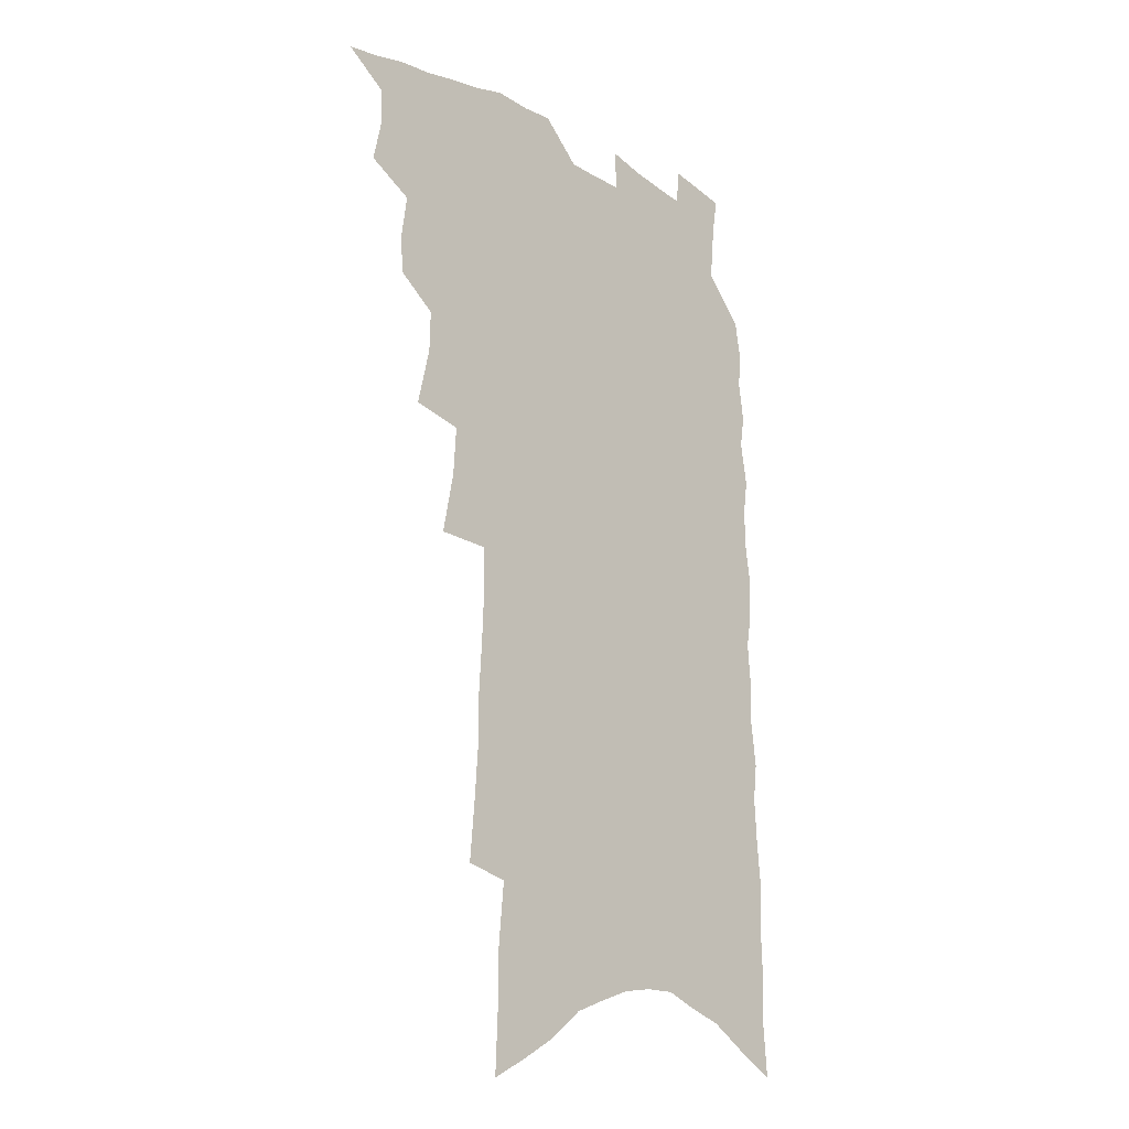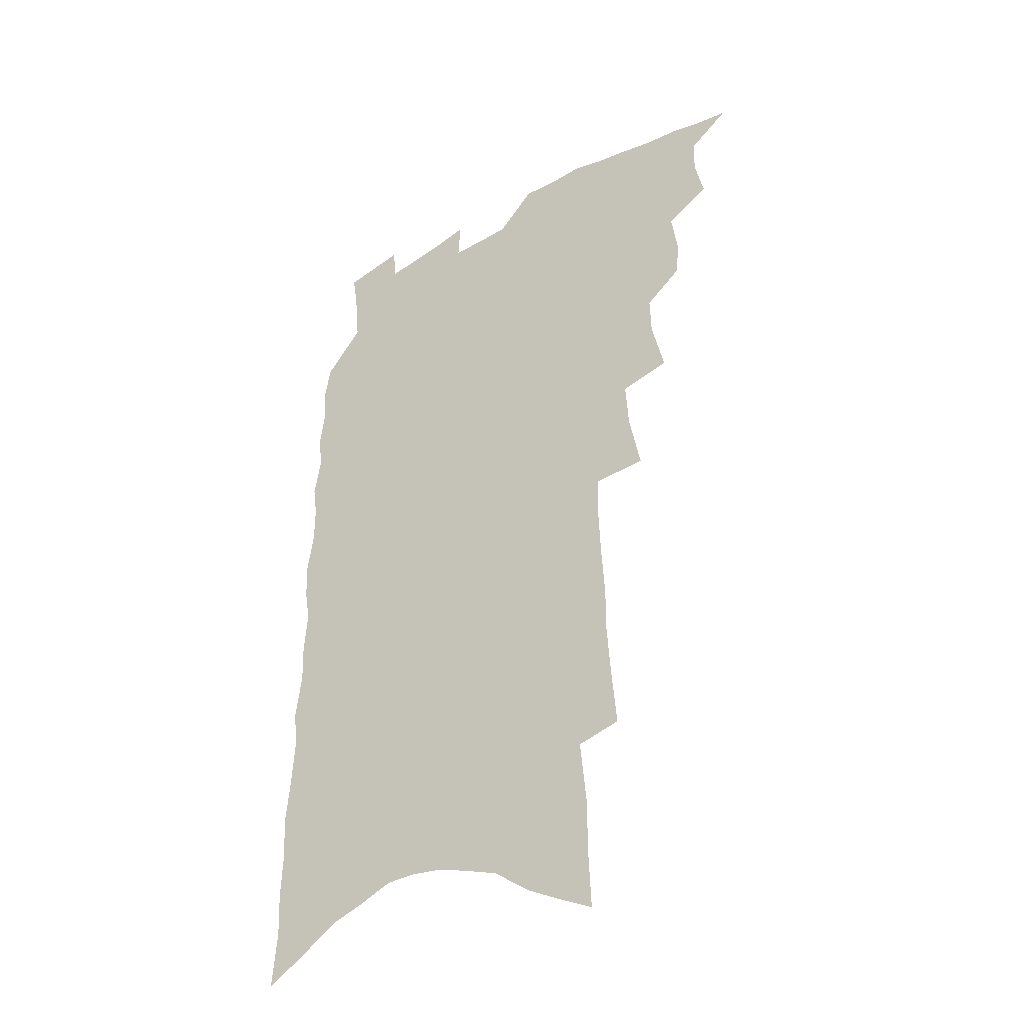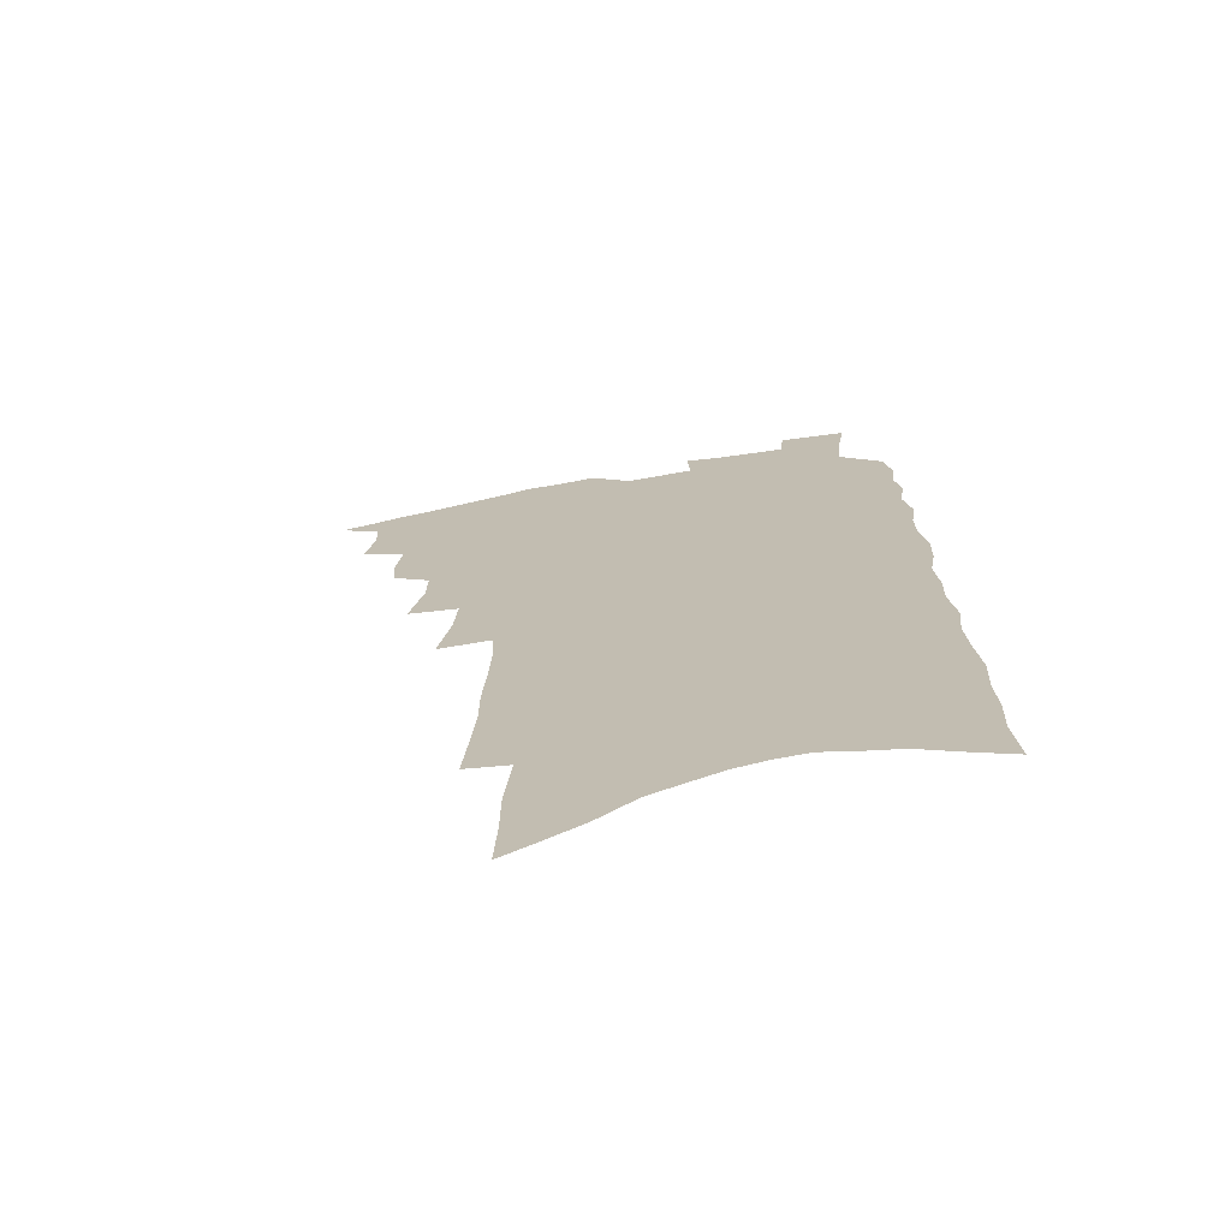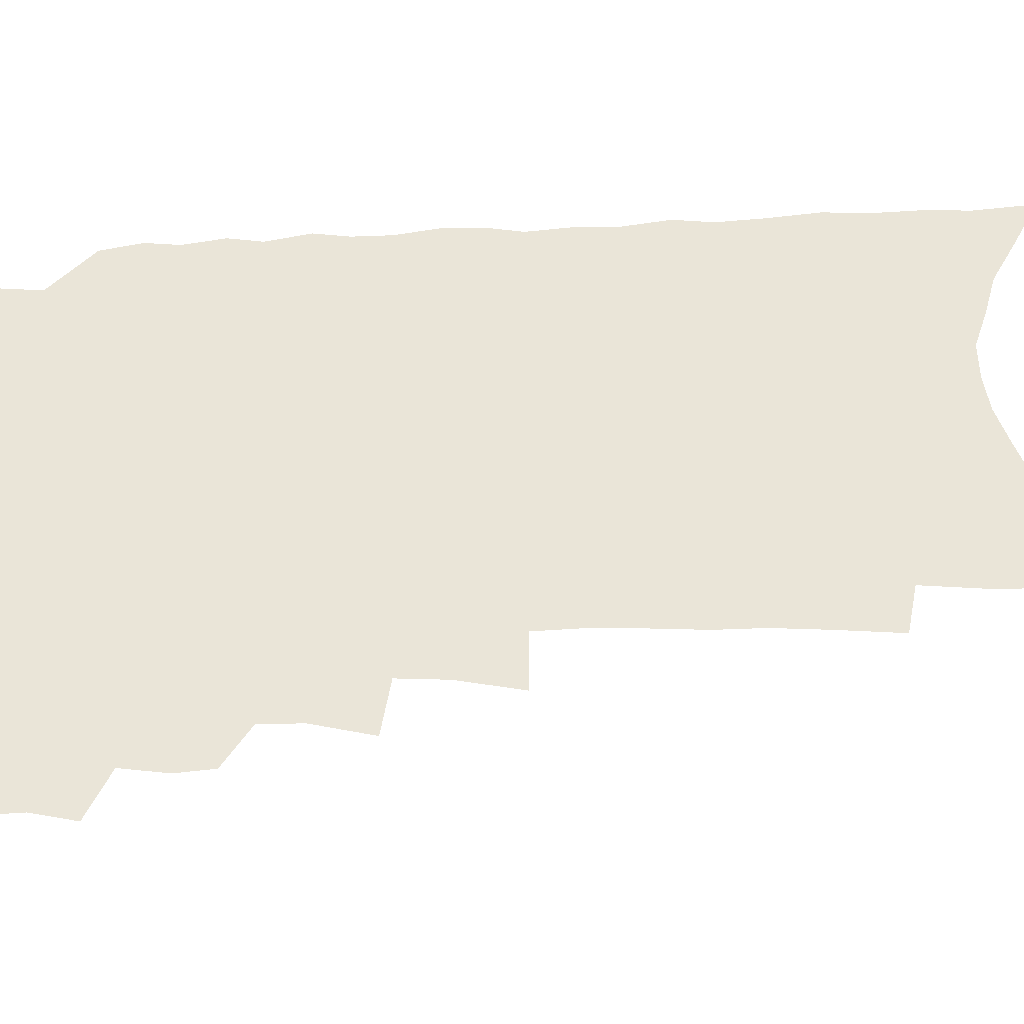
<metadata>
{"format":"obj","ext":"obj","renderer":"f3d","projection":"perspective","resolution":1024,"background":"white","views":[{"elev":-18.5,"azim":-46.8,"up":"+Y"},{"elev":-38.3,"azim":-144.5,"up":"+Y"},{"elev":-71.5,"azim":10.3,"up":"+Y"},{"elev":59.2,"azim":-92.1,"up":"+Z"}]}
</metadata>
<code>
v 478.4 509.2 0
v 491.6 467 0
v 495.2 483.6 0
v 494.8 497.2 0
v 492.1 511.1 0
v 508 425 0
v 506.8 439.3 0
v 509.3 456.8 0
v 510.6 472 0
v 510.4 485.8 0
v 508.7 498.9 0
v 505.2 514 0
v 517.3 375 0
v 522.6 397.6 0
v 523 413.7 0
v 525.4 431.5 0
v 523.6 444.7 0
v 522.6 457.9 0
v 525.4 474.5 0
v 524.3 487.5 0
v 522.2 500.8 0
v 519.2 515.3 0
v 531.5 327.4 0
v 536.2 351.7 0
v 537.4 370.5 0
v 537.9 387.7 0
v 539.5 405.2 0
v 538.4 418.8 0
v 539.5 434.6 0
v 539.6 448.8 0
v 539.5 462.8 0
v 538.6 476 0
v 537.4 489.2 0
v 535.4 502.7 0
v 532.4 517.9 0
v 547.6 205.6 0
v 549.6 228.6 0
v 551.1 250.2 0
v 551.1 268.5 0
v 552.4 289.5 0
v 553.2 309.1 0
v 552.7 326.6 0
v 551.9 343.3 0
v 551.8 360.1 0
v 553 378 0
v 552.2 392.5 0
v 552.7 408 0
v 553 422.9 0
v 553.9 437.8 0
v 553.7 451.4 0
v 554.3 465.2 0
v 552.8 477.8 0
v 550.8 490.9 0
v 548.9 504.3 0
v 545.8 520 0
v 561.5 130.9 0
v 562.5 154.3 0
v 562.5 175.4 0
v 565 201.5 0
v 567.4 225.9 0
v 566.4 243.1 0
v 567.4 263.4 0
v 566.5 280 0
v 568.5 302.4 0
v 566.9 317.1 0
v 566.9 334.6 0
v 565.5 349.1 0
v 566.6 366.8 0
v 566.4 382.2 0
v 567 398 0
v 566.7 412.1 0
v 568.1 427.6 0
v 567.2 440.1 0
v 568.1 454.5 0
v 567.1 466.6 0
v 565.9 479.1 0
v 564.5 492 0
v 561.9 506.8 0
v 558.9 523.2 0
v 575.7 138.4 0
v 578 166.6 0
v 579.7 192.3 0
v 581.7 216.8 0
v 581.9 236.6 0
v 582.1 255.6 0
v 581.1 271.7 0
v 581.4 290.9 0
v 581.6 309.3 0
v 580.8 324.7 0
v 581 342 0
v 580.6 357.4 0
v 579.2 369.9 0
v 579.3 385.5 0
v 580 401.1 0
v 581 417.1 0
v 580.5 429.4 0
v 580.2 442.1 0
v 580.5 455.6 0
v 579.5 467.7 0
v 579.1 480.1 0
v 577.8 492.9 0
v 575.3 508.2 0
v 573.7 522.4 0
v 589.9 146.6 0
v 593.7 181 0
v 595.3 206.3 0
v 594.9 224.2 0
v 594.8 242.7 0
v 594.5 260.6 0
v 594 277.9 0
v 593.8 295.2 0
v 593.5 312.4 0
v 594 331.5 0
v 593.1 345.1 0
v 592.3 359 0
v 592.5 375 0
v 592.1 389 0
v 592.5 402.3 0
v 592.8 417.3 0
v 592.4 429.9 0
v 592.5 443.2 0
v 592.9 456.5 0
v 592.4 468.6 0
v 591.7 481 0
v 590.6 494.2 0
v 588.9 508.6 0
v 587.2 523.2 0
v 604.9 158.3 0
v 607.3 189.8 0
v 607.8 211.6 0
v 607.7 230.8 0
v 607 246.9 0
v 606.3 262.5 0
v 606 281 0
v 606 299.4 0
v 605.5 315.4 0
v 605.6 333.7 0
v 605 347.4 0
v 604.9 362.8 0
v 604.4 376.2 0
v 603.6 386.8 0
v 604.2 403.2 0
v 604.9 418.9 0
v 604.7 431.4 0
v 605.2 445.3 0
v 604.9 457 0
v 604.7 469.2 0
v 604.3 481.4 0
v 604.3 493.9 0
v 602.9 508 0
v 618.3 163.6 0
v 619.7 193.1 0
v 619.8 215.1 0
v 619.5 232.4 0
v 619.1 250.4 0
v 618.5 266.6 0
v 618.1 285.2 0
v 617.6 299.5 0
v 617.3 318.4 0
v 617.1 334.1 0
v 616.8 348.9 0
v 616.6 363.7 0
v 616.6 379 0
v 616.6 392 0
v 616.4 405.5 0
v 616.6 419.9 0
v 616.5 431.9 0
v 616.9 445.3 0
v 617.1 457.6 0
v 617.4 469.6 0
v 617.4 481.4 0
v 616.9 494.2 0
v 616.5 507.6 0
v 631.5 168.3 0
v 631.8 193.8 0
v 631.6 214 0
v 631.3 234 0
v 630.9 251.4 0
v 630.3 268.3 0
v 629.8 285.7 0
v 629.2 301.6 0
v 629.1 315.9 0
v 628.5 335.2 0
v 628.5 347.3 0
v 628.2 364 0
v 628.2 378.1 0
v 628.2 392.6 0
v 628.2 405.6 0
v 628.2 419.6 0
v 628.4 432.6 0
v 628.6 445.2 0
v 628.9 457.4 0
v 629.1 469.5 0
v 629.5 481.2 0
v 629.8 493.5 0
v 629.5 507.5 0
v 628.7 523.5 0
v 644.4 170.4 0
v 644 195.9 0
v 643.5 216.1 0
v 643.2 232.4 0
v 642.9 249.9 0
v 642.1 268 0
v 641.6 285.5 0
v 640.7 304.3 0
v 640.6 317.3 0
v 640 334.9 0
v 639.9 348.9 0
v 639.8 363 0
v 639.9 377.6 0
v 639.8 391.6 0
v 639.8 405.1 0
v 639.9 418.6 0
v 640.1 432 0
v 640.3 444.6 0
v 640.8 456.6 0
v 641.2 468.7 0
v 641.7 480.8 0
v 642.3 493 0
v 642.9 505.8 0
v 643.1 519.9 0
v 657.3 170.6 0
v 656.3 194.1 0
v 655.8 213.2 0
v 655 231.9 0
v 655.7 246.1 0
v 653.9 267.3 0
v 654.4 281.1 0
v 652.8 301.2 0
v 652.1 317.5 0
v 651.9 332.8 0
v 651.4 348.4 0
v 651.3 362.3 0
v 652.2 375 0
v 652.1 389.1 0
v 651.9 403.1 0
v 652.1 416.1 0
v 651.7 431.4 0
v 651.8 444.2 0
v 652.6 456.3 0
v 653.1 468.4 0
v 653.9 480.2 0
v 654.7 492.2 0
v 655.5 504.6 0
v 656.4 517.8 0
v 670.9 165.4 0
v 669.1 190.3 0
v 668.9 208.4 0
v 668.8 225.7 0
v 667.9 244.6 0
v 666.9 262.8 0
v 666.3 279.5 0
v 664.6 299.1 0
v 664.4 314.2 0
v 665.4 327.3 0
v 664.3 344.2 0
v 665 357.3 0
v 664.1 373.5 0
v 663.8 388 0
v 664 401.6 0
v 663.5 416 0
v 664.7 428.2 0
v 665.4 440.7 0
v 664.9 454.5 0
v 665.2 467.1 0
v 666.2 479 0
v 666.9 491.3 0
v 667.9 503.7 0
v 669.3 516.1 0
v 670.6 530.2 0
v 684.6 161 0
v 682.5 185.3 0
v 682.5 202.8 0
v 681.6 222 0
v 681.6 238.7 0
v 679.8 258.8 0
v 678.7 276.8 0
v 678.1 293.4 0
v 678.7 307.7 0
v 677.1 325.8 0
v 677.5 339.9 0
v 676.8 355.6 0
v 676.9 369.6 0
v 676.8 384.2 0
v 677.6 397.4 0
v 677.4 411.5 0
v 678.5 424.2 0
v 677.4 439.2 0
v 678.5 451.4 0
v 678.1 465 0
v 678 478.3 0
v 678.9 490.2 0
v 680.3 502.2 0
v 681.8 514.6 0
v 683.2 527.7 0
v 700.3 151.3 0
v 697.5 176.4 0
v 696.7 196 0
v 697.1 212.9 0
v 695.6 232.7 0
v 695 250.4 0
v 693.8 268.6 0
v 693.3 285.4 0
v 692.1 302.6 0
v 690.9 319.5 0
v 692.2 333.2 0
v 692.4 348 0
v 690.4 364.7 0
v 693.1 376.9 0
v 692.1 392.1 0
v 690.5 407.8 0
v 692.1 420.5 0
v 691.2 435.2 0
v 691.8 448.3 0
v 691.6 462 0
v 690.8 475.9 0
v 691.9 488.2 0
v 692.9 500.7 0
v 694.3 513 0
v 696.3 525.2 0
v 716.1 142.3 0
v 714.2 164.9 0
v 715 182.3 0
v 714.3 201.3 0
v 715.4 217.6 0
v 713.5 237.3 0
v 712.4 255.6 0
v 714.1 270.3 0
v 711.6 289.4 0
v 712.1 304.9 0
v 710.7 322 0
v 713 335.3 0
v 713.5 350.2 0
v 710.9 367.7 0
v 710.9 382.5 0
v 712.7 395.9 0
v 709.8 412.8 0
v 711.7 425.8 0
v 709.4 441.5 0
v 710.8 454.4 0
v 708 470.1 0
f 4 5 1
f 8 9 2
f 2 9 3
f 9 10 3
f 3 10 4
f 10 11 4
f 4 11 5
f 11 12 5
f 15 16 6
f 6 16 7
f 16 17 7
f 7 17 8
f 17 18 8
f 8 18 9
f 18 19 9
f 9 19 10
f 19 20 10
f 10 20 11
f 20 21 11
f 11 21 12
f 21 22 12
f 25 26 13
f 13 26 14
f 26 27 14
f 14 27 15
f 27 28 15
f 15 28 16
f 28 29 16
f 16 29 17
f 29 30 17
f 17 30 18
f 30 31 18
f 18 31 19
f 31 32 19
f 19 32 20
f 32 33 20
f 20 33 21
f 33 34 21
f 21 34 22
f 34 35 22
f 42 43 23
f 23 43 24
f 43 44 24
f 24 44 25
f 44 45 25
f 25 45 26
f 45 46 26
f 26 46 27
f 46 47 27
f 27 47 28
f 47 48 28
f 28 48 29
f 48 49 29
f 29 49 30
f 49 50 30
f 30 50 31
f 50 51 31
f 31 51 32
f 51 52 32
f 32 52 33
f 52 53 33
f 33 53 34
f 53 54 34
f 34 54 35
f 54 55 35
f 59 60 36
f 36 60 37
f 60 61 37
f 37 61 38
f 61 62 38
f 38 62 39
f 62 63 39
f 39 63 40
f 63 64 40
f 40 64 41
f 64 65 41
f 41 65 42
f 65 66 42
f 42 66 43
f 66 67 43
f 43 67 44
f 67 68 44
f 44 68 45
f 68 69 45
f 45 69 46
f 69 70 46
f 46 70 47
f 70 71 47
f 47 71 48
f 71 72 48
f 48 72 49
f 72 73 49
f 49 73 50
f 73 74 50
f 50 74 51
f 74 75 51
f 51 75 52
f 75 76 52
f 52 76 53
f 76 77 53
f 53 77 54
f 77 78 54
f 54 78 55
f 78 79 55
f 56 80 57
f 80 81 57
f 57 81 58
f 81 82 58
f 58 82 59
f 82 83 59
f 59 83 60
f 83 84 60
f 60 84 61
f 84 85 61
f 61 85 62
f 85 86 62
f 62 86 63
f 86 87 63
f 63 87 64
f 87 88 64
f 64 88 65
f 88 89 65
f 65 89 66
f 89 90 66
f 66 90 67
f 90 91 67
f 67 91 68
f 91 92 68
f 68 92 69
f 92 93 69
f 69 93 70
f 93 94 70
f 70 94 71
f 94 95 71
f 71 95 72
f 95 96 72
f 72 96 73
f 96 97 73
f 73 97 74
f 97 98 74
f 74 98 75
f 98 99 75
f 75 99 76
f 99 100 76
f 76 100 77
f 100 101 77
f 77 101 78
f 101 102 78
f 78 102 79
f 102 103 79
f 80 104 81
f 104 105 81
f 81 105 82
f 105 106 82
f 82 106 83
f 106 107 83
f 83 107 84
f 107 108 84
f 84 108 85
f 108 109 85
f 85 109 86
f 109 110 86
f 86 110 87
f 110 111 87
f 87 111 88
f 111 112 88
f 88 112 89
f 112 113 89
f 89 113 90
f 113 114 90
f 90 114 91
f 114 115 91
f 91 115 92
f 115 116 92
f 92 116 93
f 116 117 93
f 93 117 94
f 117 118 94
f 94 118 95
f 118 119 95
f 95 119 96
f 119 120 96
f 96 120 97
f 120 121 97
f 97 121 98
f 121 122 98
f 98 122 99
f 122 123 99
f 99 123 100
f 123 124 100
f 100 124 101
f 124 125 101
f 101 125 102
f 125 126 102
f 102 126 103
f 126 127 103
f 104 128 105
f 128 129 105
f 105 129 106
f 129 130 106
f 106 130 107
f 130 131 107
f 107 131 108
f 131 132 108
f 108 132 109
f 132 133 109
f 109 133 110
f 133 134 110
f 110 134 111
f 134 135 111
f 111 135 112
f 135 136 112
f 112 136 113
f 136 137 113
f 113 137 114
f 137 138 114
f 114 138 115
f 138 139 115
f 115 139 116
f 139 140 116
f 116 140 117
f 140 141 117
f 117 141 118
f 141 142 118
f 118 142 119
f 142 143 119
f 119 143 120
f 143 144 120
f 120 144 121
f 144 145 121
f 121 145 122
f 145 146 122
f 122 146 123
f 146 147 123
f 123 147 124
f 147 148 124
f 124 148 125
f 148 149 125
f 125 149 126
f 149 150 126
f 126 150 127
f 128 151 129
f 151 152 129
f 129 152 130
f 152 153 130
f 130 153 131
f 153 154 131
f 131 154 132
f 154 155 132
f 132 155 133
f 155 156 133
f 133 156 134
f 156 157 134
f 134 157 135
f 157 158 135
f 135 158 136
f 158 159 136
f 136 159 137
f 159 160 137
f 137 160 138
f 160 161 138
f 138 161 139
f 161 162 139
f 139 162 140
f 162 163 140
f 140 163 141
f 163 164 141
f 141 164 142
f 164 165 142
f 142 165 143
f 165 166 143
f 143 166 144
f 166 167 144
f 144 167 145
f 167 168 145
f 145 168 146
f 168 169 146
f 146 169 147
f 169 170 147
f 147 170 148
f 170 171 148
f 148 171 149
f 171 172 149
f 149 172 150
f 172 173 150
f 151 174 152
f 174 175 152
f 152 175 153
f 175 176 153
f 153 176 154
f 176 177 154
f 154 177 155
f 177 178 155
f 155 178 156
f 178 179 156
f 156 179 157
f 179 180 157
f 157 180 158
f 180 181 158
f 158 181 159
f 181 182 159
f 159 182 160
f 182 183 160
f 160 183 161
f 183 184 161
f 161 184 162
f 184 185 162
f 162 185 163
f 185 186 163
f 163 186 164
f 186 187 164
f 164 187 165
f 187 188 165
f 165 188 166
f 188 189 166
f 166 189 167
f 189 190 167
f 167 190 168
f 190 191 168
f 168 191 169
f 191 192 169
f 169 192 170
f 192 193 170
f 170 193 171
f 193 194 171
f 171 194 172
f 194 195 172
f 172 195 173
f 195 196 173
f 174 198 175
f 198 199 175
f 175 199 176
f 199 200 176
f 176 200 177
f 200 201 177
f 177 201 178
f 201 202 178
f 178 202 179
f 202 203 179
f 179 203 180
f 203 204 180
f 180 204 181
f 204 205 181
f 181 205 182
f 205 206 182
f 182 206 183
f 206 207 183
f 183 207 184
f 207 208 184
f 184 208 185
f 208 209 185
f 185 209 186
f 209 210 186
f 186 210 187
f 210 211 187
f 187 211 188
f 211 212 188
f 188 212 189
f 212 213 189
f 189 213 190
f 213 214 190
f 190 214 191
f 214 215 191
f 191 215 192
f 215 216 192
f 192 216 193
f 216 217 193
f 193 217 194
f 217 218 194
f 194 218 195
f 218 219 195
f 195 219 196
f 219 220 196
f 196 220 197
f 220 221 197
f 198 222 199
f 222 223 199
f 199 223 200
f 223 224 200
f 200 224 201
f 224 225 201
f 201 225 202
f 225 226 202
f 202 226 203
f 226 227 203
f 203 227 204
f 227 228 204
f 204 228 205
f 228 229 205
f 205 229 206
f 229 230 206
f 206 230 207
f 230 231 207
f 207 231 208
f 231 232 208
f 208 232 209
f 232 233 209
f 209 233 210
f 233 234 210
f 210 234 211
f 234 235 211
f 211 235 212
f 235 236 212
f 212 236 213
f 236 237 213
f 213 237 214
f 237 238 214
f 214 238 215
f 238 239 215
f 215 239 216
f 239 240 216
f 216 240 217
f 240 241 217
f 217 241 218
f 241 242 218
f 218 242 219
f 242 243 219
f 219 243 220
f 243 244 220
f 220 244 221
f 244 245 221
f 222 246 223
f 246 247 223
f 223 247 224
f 247 248 224
f 224 248 225
f 248 249 225
f 225 249 226
f 249 250 226
f 226 250 227
f 250 251 227
f 227 251 228
f 251 252 228
f 228 252 229
f 252 253 229
f 229 253 230
f 253 254 230
f 230 254 231
f 254 255 231
f 231 255 232
f 255 256 232
f 232 256 233
f 256 257 233
f 233 257 234
f 257 258 234
f 234 258 235
f 258 259 235
f 235 259 236
f 259 260 236
f 236 260 237
f 260 261 237
f 237 261 238
f 261 262 238
f 238 262 239
f 262 263 239
f 239 263 240
f 263 264 240
f 240 264 241
f 264 265 241
f 241 265 242
f 265 266 242
f 242 266 243
f 266 267 243
f 243 267 244
f 267 268 244
f 244 268 245
f 268 269 245
f 246 271 247
f 271 272 247
f 247 272 248
f 272 273 248
f 248 273 249
f 273 274 249
f 249 274 250
f 274 275 250
f 250 275 251
f 275 276 251
f 251 276 252
f 276 277 252
f 252 277 253
f 277 278 253
f 253 278 254
f 278 279 254
f 254 279 255
f 279 280 255
f 255 280 256
f 280 281 256
f 256 281 257
f 281 282 257
f 257 282 258
f 282 283 258
f 258 283 259
f 283 284 259
f 259 284 260
f 284 285 260
f 260 285 261
f 285 286 261
f 261 286 262
f 286 287 262
f 262 287 263
f 287 288 263
f 263 288 264
f 288 289 264
f 264 289 265
f 289 290 265
f 265 290 266
f 290 291 266
f 266 291 267
f 291 292 267
f 267 292 268
f 292 293 268
f 268 293 269
f 293 294 269
f 269 294 270
f 294 295 270
f 271 296 272
f 296 297 272
f 272 297 273
f 297 298 273
f 273 298 274
f 298 299 274
f 274 299 275
f 299 300 275
f 275 300 276
f 300 301 276
f 276 301 277
f 301 302 277
f 277 302 278
f 302 303 278
f 278 303 279
f 303 304 279
f 279 304 280
f 304 305 280
f 280 305 281
f 305 306 281
f 281 306 282
f 306 307 282
f 282 307 283
f 307 308 283
f 283 308 284
f 308 309 284
f 284 309 285
f 309 310 285
f 285 310 286
f 310 311 286
f 286 311 287
f 311 312 287
f 287 312 288
f 312 313 288
f 288 313 289
f 313 314 289
f 289 314 290
f 314 315 290
f 290 315 291
f 315 316 291
f 291 316 292
f 316 317 292
f 292 317 293
f 317 318 293
f 293 318 294
f 318 319 294
f 294 319 295
f 319 320 295
f 296 321 297
f 321 322 297
f 297 322 298
f 322 323 298
f 298 323 299
f 323 324 299
f 299 324 300
f 324 325 300
f 300 325 301
f 325 326 301
f 301 326 302
f 326 327 302
f 302 327 303
f 327 328 303
f 303 328 304
f 328 329 304
f 304 329 305
f 329 330 305
f 305 330 306
f 330 331 306
f 306 331 307
f 331 332 307
f 307 332 308
f 332 333 308
f 308 333 309
f 333 334 309
f 309 334 310
f 334 335 310
f 310 335 311
f 335 336 311
f 311 336 312
f 336 337 312
f 312 337 313
f 337 338 313
f 313 338 314
f 338 339 314
f 314 339 315
f 339 340 315
f 315 340 316
f 340 341 316
f 316 341 317

</code>
